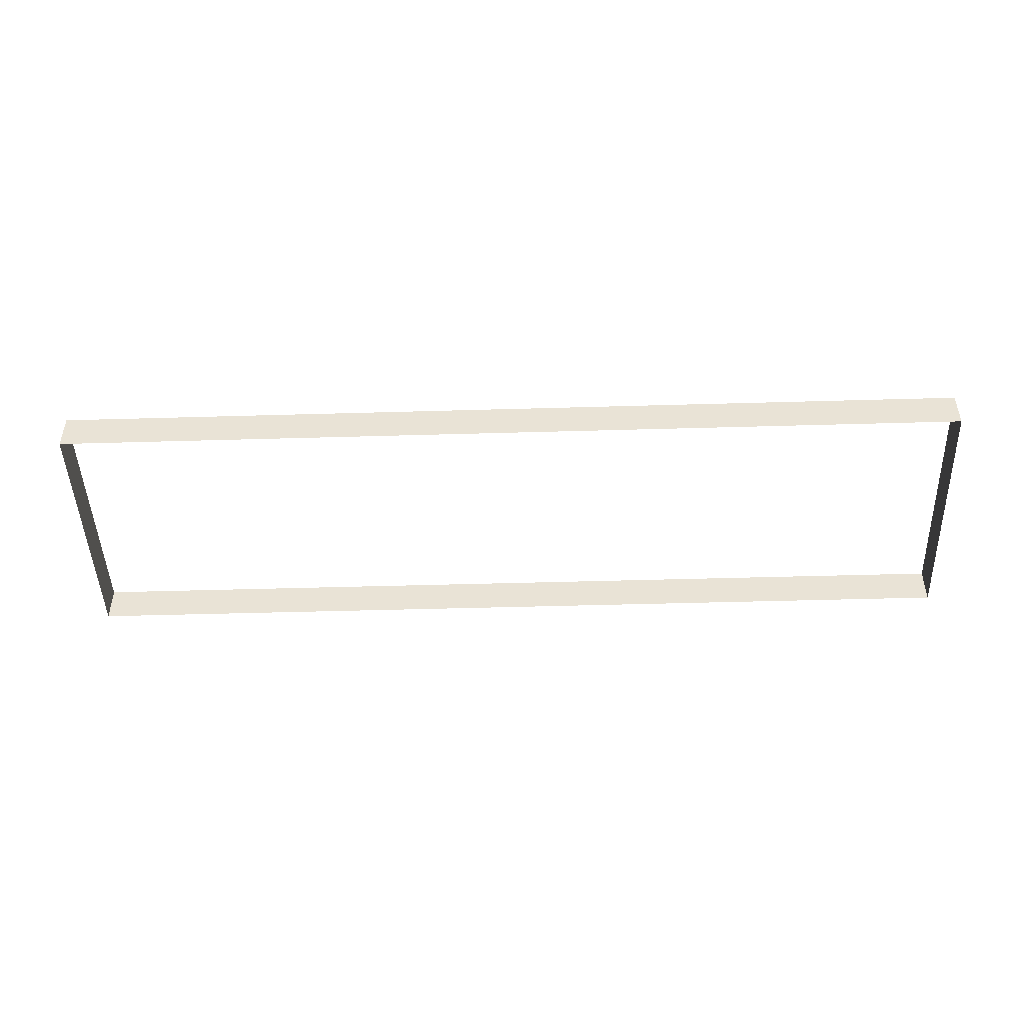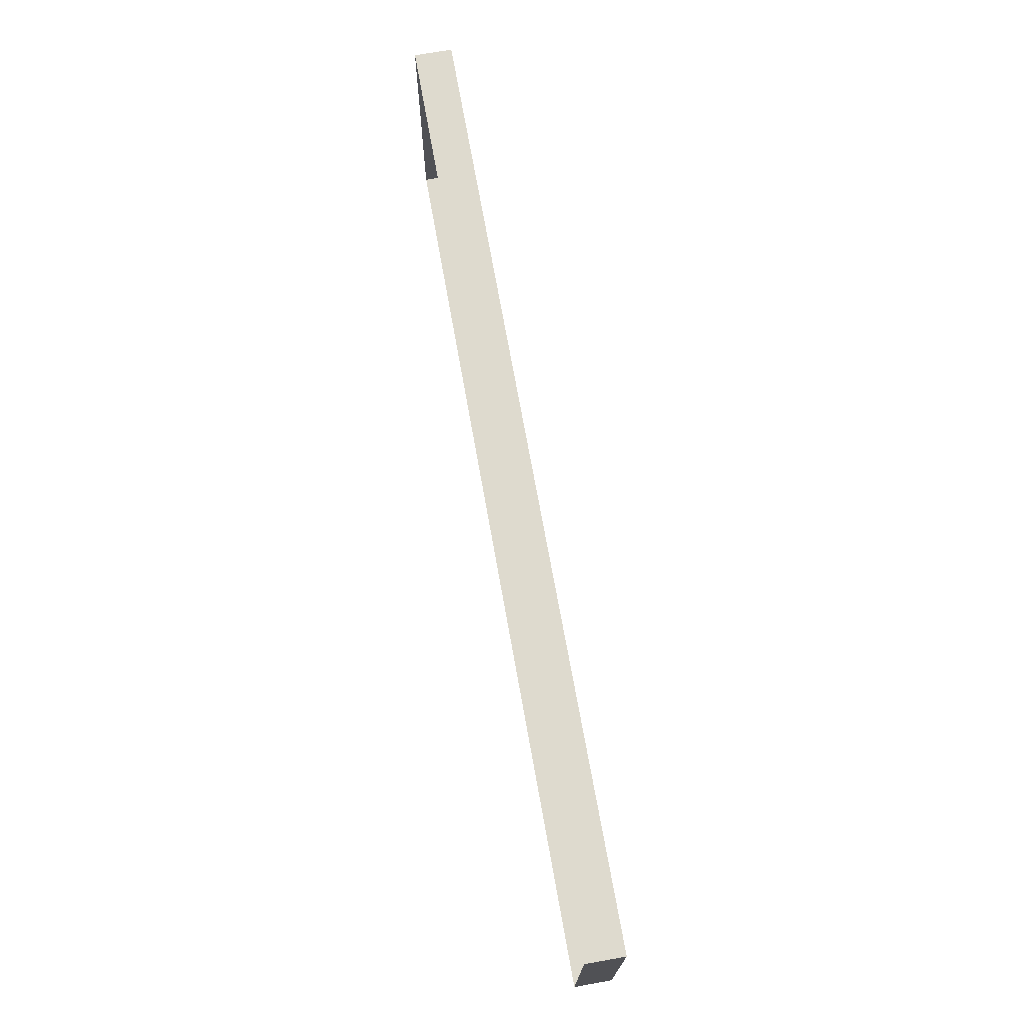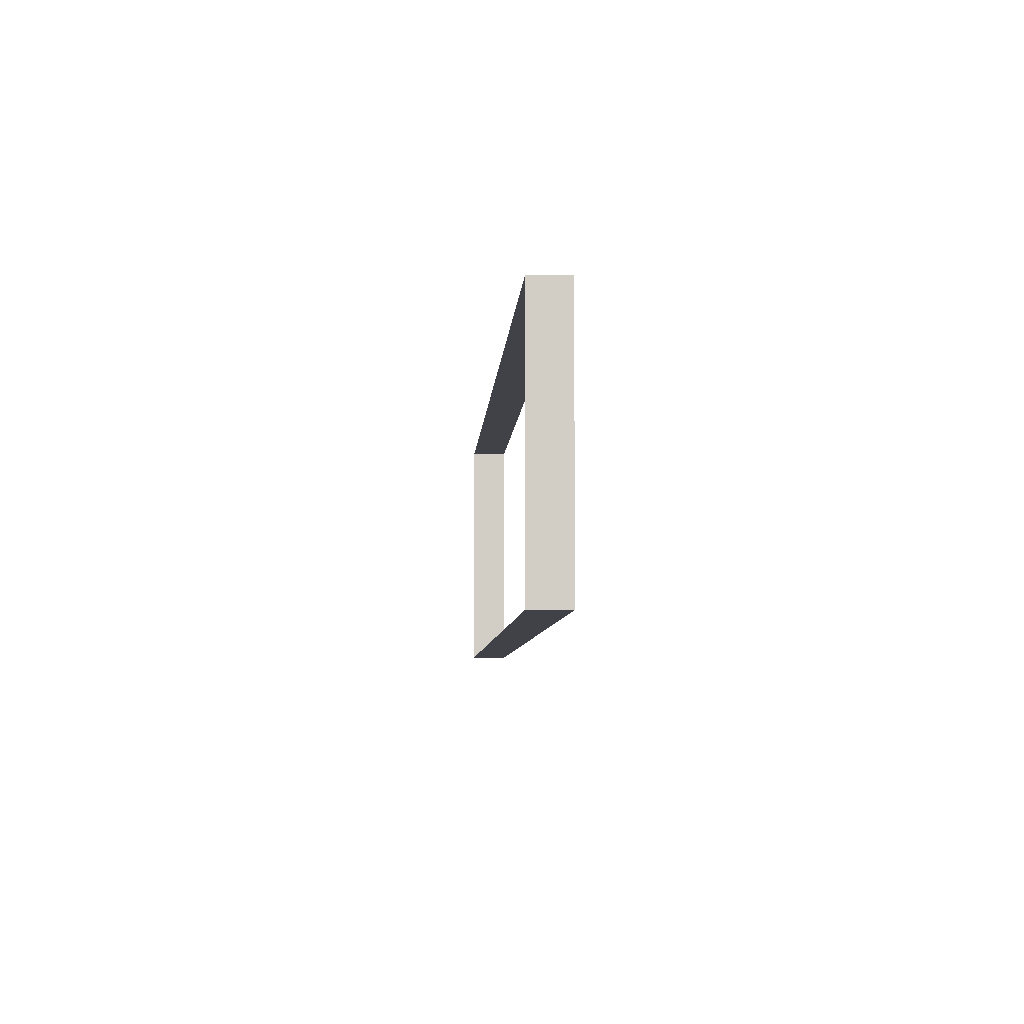
<metadata>
{"format":"obj","ext":"obj","renderer":"f3d","projection":"perspective","resolution":1024,"background":"white","views":[{"elev":-46.7,"azim":1.9,"up":"+Y"},{"elev":71.2,"azim":79.9,"up":"+Z"},{"elev":-6.8,"azim":86.4,"up":"+Z"}]}
</metadata>
<code>
v  98.56 53.69 -59.92
v  98.56 61.71 -59.92
v  98.56 61.71 -5.038
v  98.56 53.69 -5.038
v  -97.49 53.69 -59.92
v  -97.49 61.71 -59.92
v  -97.49 53.69 -5.038
v  -97.49 61.71 -5.038
g sponza_05
f 1 2 3
f 1 3 4
f 5 6 2
f 5 2 1
f 5 7 8
f 5 8 6
f 7 4 3
f 7 3 8

</code>
